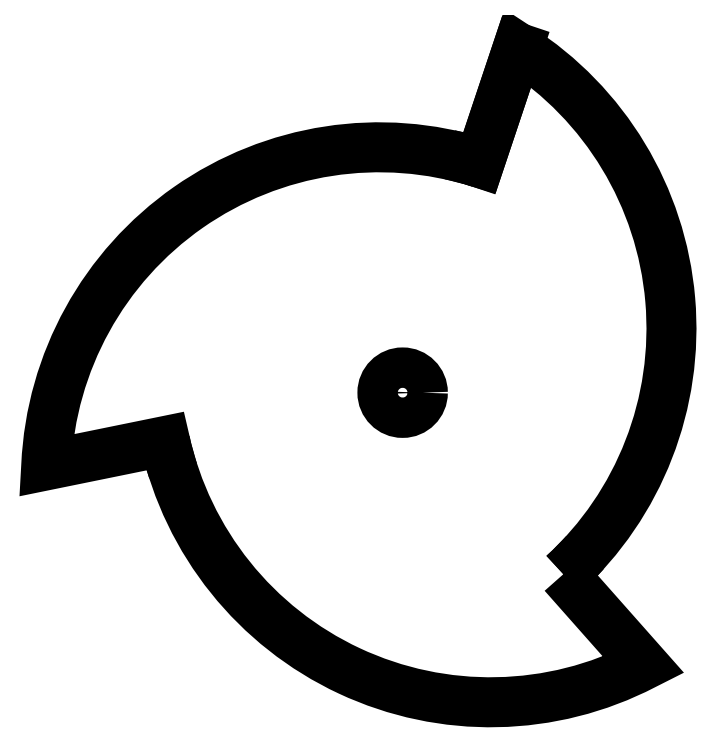
<metadata>
{"format":"dxf","ext":"dxf","renderer":"ezdxf+matplotlib","layout":"modelspace","background":"white","min_lineweight":24,"dpi":150}
</metadata>
<code>
0
SECTION
2
ENTITIES
0
LWPOLYLINE
8
0
90
6
70
1
43
0
10
9.773
20
-8.923
10
29.66
20
-31.38
42
-0.4923
10
-88.79
20
24.02
10
-118.2
20
18.03
42
-0.4923
10
-10.98
20
92.91
10
-1.473
20
121.4
42
-0.4923
0
CIRCLE
8
0
10
-30
20
36
30
0
40
5
210
0
220
0
230
1
0
LINE
8
0
10
-10.98
20
92.91
30
0
11
-1.473
21
121.4
31
0
0
ARC
8
0
10
-30
20
36
30
0
40
60
210
-0
220
0
230
1
50
311.5
51
318.8
0
ARC
8
0
10
-30
20
36
30
0
40
60
210
0
220
-0
230
1
50
71.52
51
78.78
0
ARC
8
0
10
-30
20
36
30
0
40
60
210
0
220
0
230
1
50
191.5
51
198.8
0
ENDSEC
0
EOF

</code>
